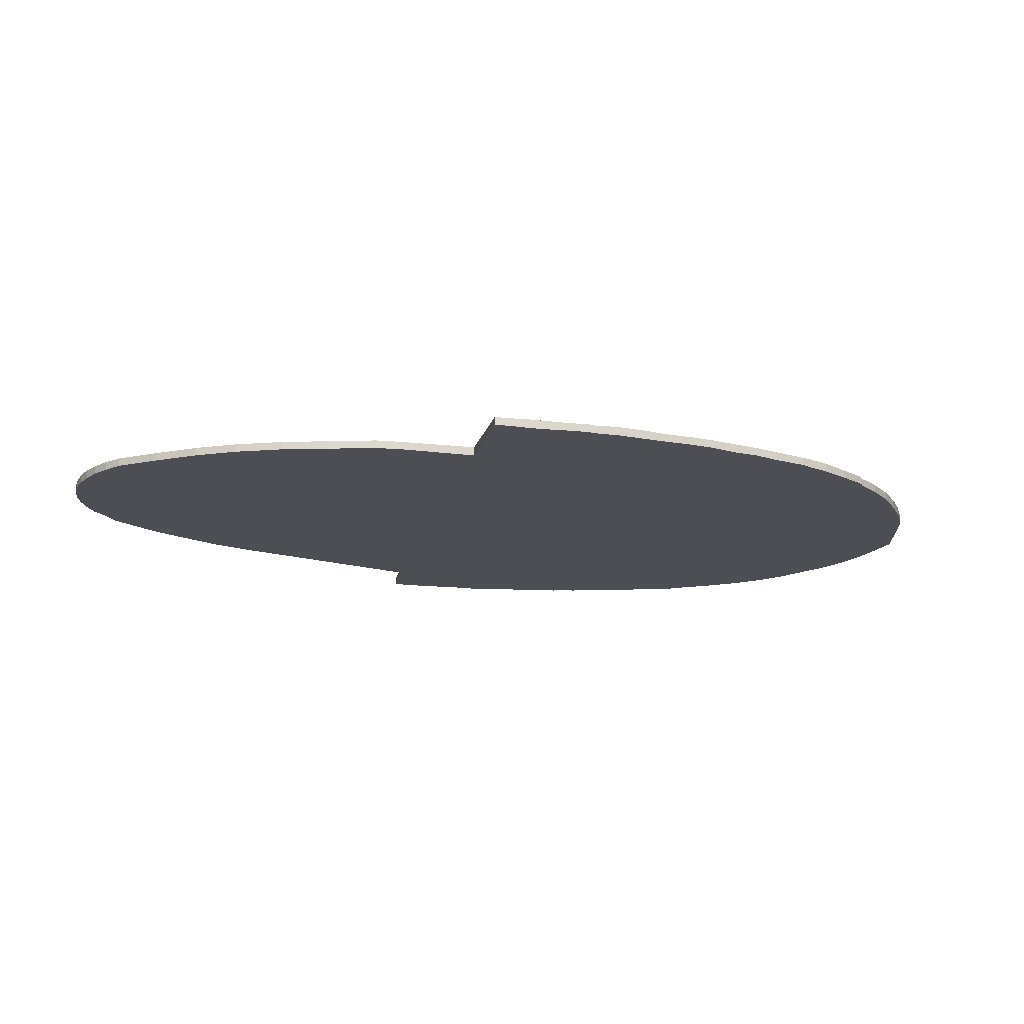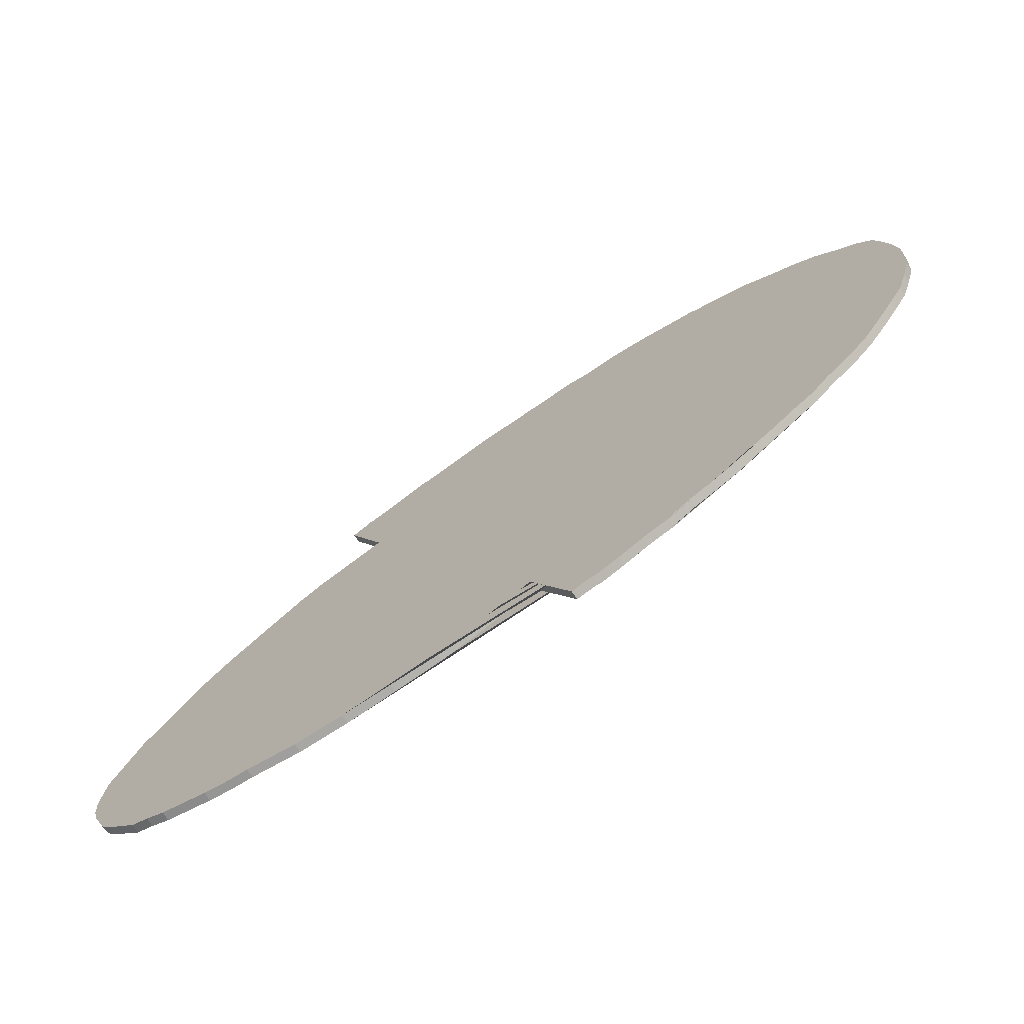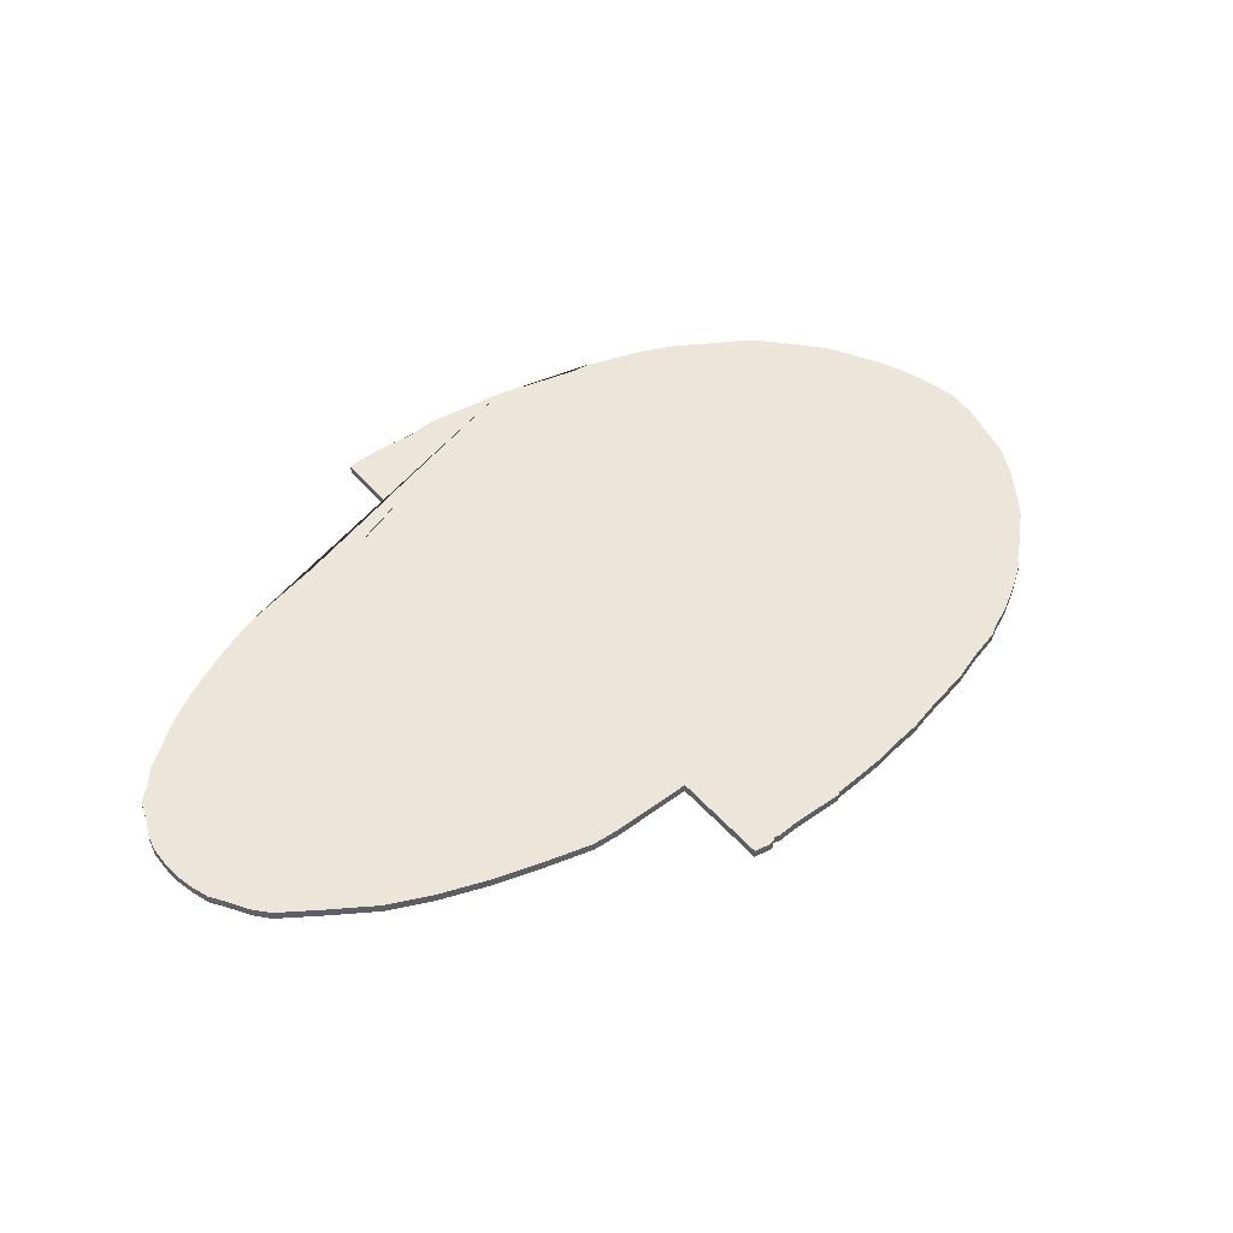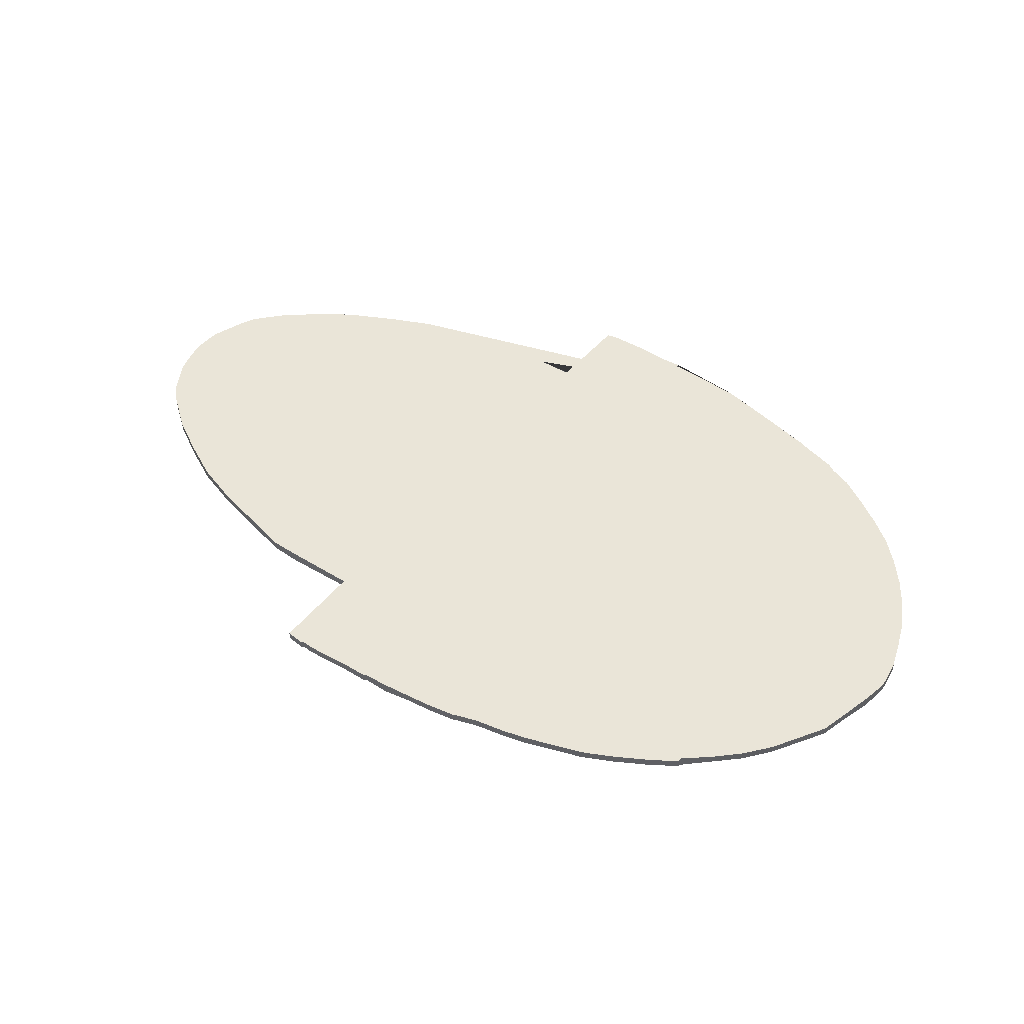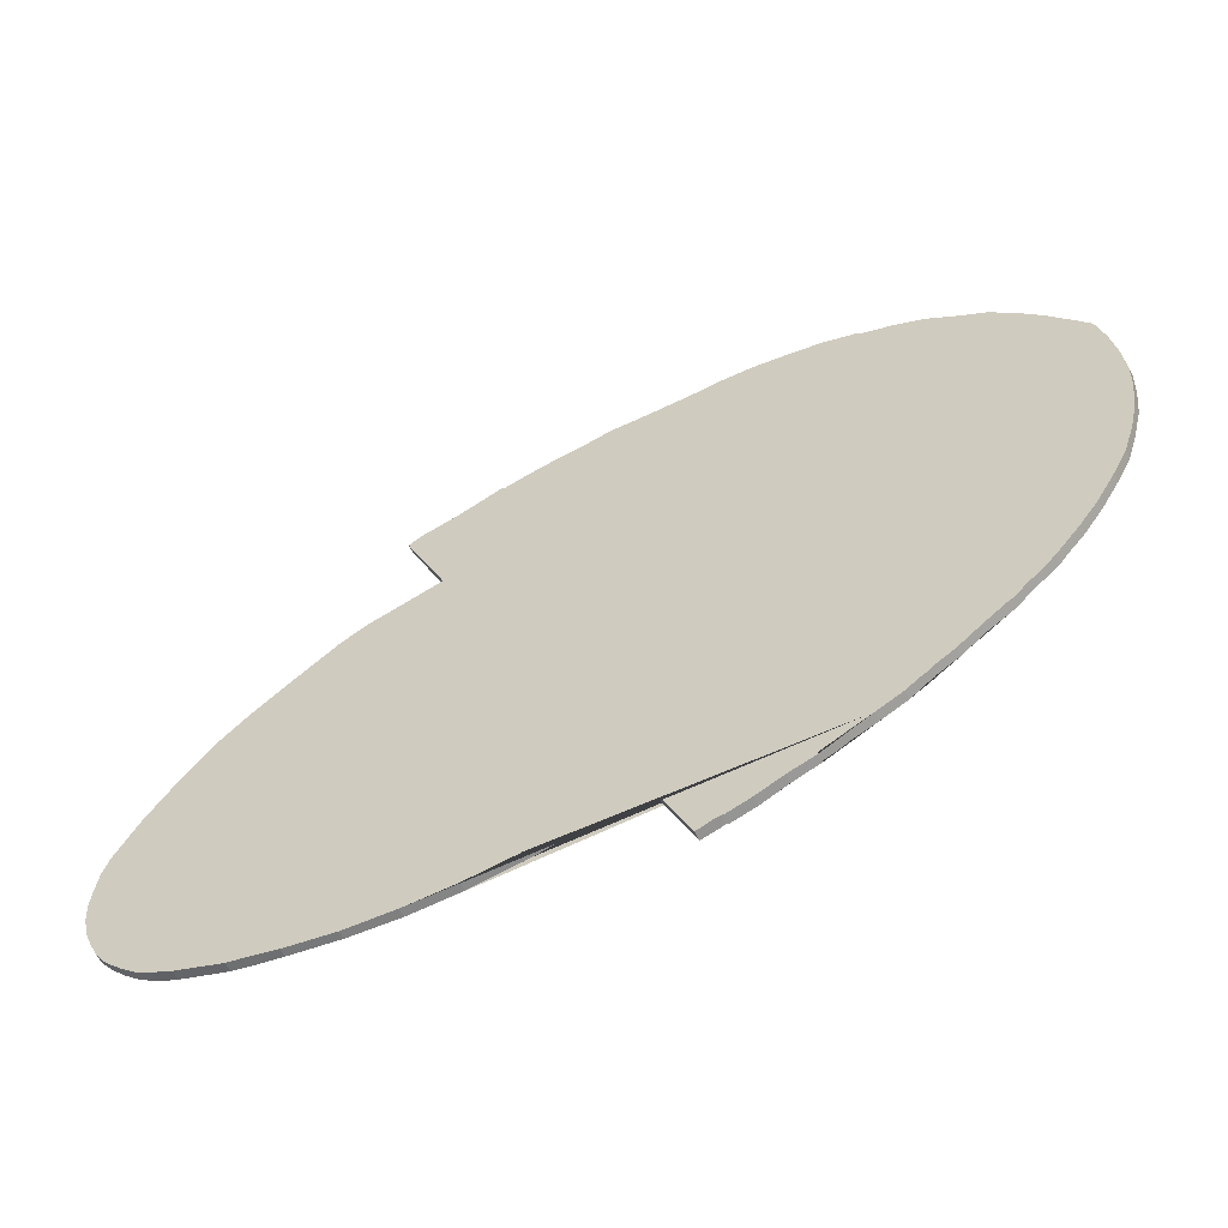
<metadata>
{"format":"obj","ext":"obj","renderer":"f3d","projection":"perspective","resolution":1024,"background":"white","views":[{"elev":-17.3,"azim":-37.2,"up":"+Y"},{"elev":-72.4,"azim":31.7,"up":"+Z"},{"elev":47.7,"azim":-63.7,"up":"+Y"},{"elev":45.0,"azim":10.9,"up":"+Y"},{"elev":-58.1,"azim":22.5,"up":"+Z"}]}
</metadata>
<code>
v -6.912e+05 0 1.187e+06
v -6.912e+05 0 1.187e+06
v -6.912e+05 0 1.187e+06
v -6.912e+05 0 1.187e+06
v -6.912e+05 0 1.187e+06
v -6.912e+05 0 1.187e+06
v -6.912e+05 0 1.187e+06
v -6.912e+05 0 1.187e+06
v -6.912e+05 0 1.187e+06
v -6.912e+05 0 1.187e+06
v -6.912e+05 0 1.187e+06
v -6.912e+05 0 1.187e+06
v -6.912e+05 0 1.187e+06
v -6.912e+05 0 1.187e+06
v -6.912e+05 0 1.187e+06
v -6.912e+05 0 1.187e+06
v -6.912e+05 0 1.187e+06
v -6.912e+05 0 1.187e+06
v -6.912e+05 0 1.187e+06
v -6.912e+05 0 1.187e+06
v -6.912e+05 0 1.187e+06
v -6.912e+05 0 1.187e+06
v -6.912e+05 0 1.187e+06
v -6.912e+05 0 1.187e+06
v -6.912e+05 0 1.187e+06
v -6.912e+05 0 1.187e+06
v -6.912e+05 0 1.187e+06
v -6.912e+05 0 1.187e+06
v -6.912e+05 0 1.187e+06
v -6.912e+05 0 1.187e+06
v -6.912e+05 0 1.187e+06
v -6.912e+05 0 1.187e+06
v -6.912e+05 0 1.187e+06
v -6.912e+05 0 1.187e+06
v -6.912e+05 0 1.187e+06
v -6.912e+05 0 1.187e+06
v -6.912e+05 0 1.187e+06
v -6.912e+05 0 1.187e+06
v -6.912e+05 0 1.187e+06
v -6.912e+05 0 1.187e+06
v -6.912e+05 0 1.187e+06
v -6.912e+05 0 1.187e+06
v -6.912e+05 0 1.187e+06
v -6.912e+05 0 1.187e+06
v -6.912e+05 0 1.187e+06
v -6.912e+05 0 1.187e+06
v -6.912e+05 0 1.187e+06
v -6.912e+05 0 1.187e+06
v -6.912e+05 0 1.187e+06
v -6.912e+05 0 1.187e+06
v -6.912e+05 0 1.187e+06
v -6.912e+05 0 1.187e+06
v -6.912e+05 0 1.187e+06
v -6.912e+05 0 1.187e+06
v -6.912e+05 0 1.187e+06
v -6.912e+05 0 1.187e+06
v -6.912e+05 0 1.187e+06
v -6.912e+05 0 1.187e+06
v -6.912e+05 0 1.187e+06
v -6.912e+05 0 1.187e+06
v -6.912e+05 0 1.187e+06
v -6.912e+05 0 1.187e+06
v -6.912e+05 0 1.187e+06
v -6.912e+05 0 1.187e+06
v -6.912e+05 0 1.187e+06
v -6.912e+05 0 1.187e+06
v -6.912e+05 0 1.187e+06
v -6.912e+05 0 1.187e+06
v -6.912e+05 0 1.187e+06
v -6.912e+05 0 1.187e+06
v -6.912e+05 0 1.187e+06
v -6.912e+05 0 1.187e+06
v -6.912e+05 0 1.187e+06
v -6.912e+05 0 1.187e+06
v -6.912e+05 0 1.187e+06
v -6.912e+05 0 1.187e+06
v -6.912e+05 0 1.187e+06
v -6.912e+05 0 1.187e+06
v -6.912e+05 0 1.187e+06
v -6.912e+05 0 1.187e+06
v -6.912e+05 0 1.187e+06
v -6.912e+05 0 1.187e+06
v -6.912e+05 0 1.187e+06
v -6.912e+05 0 1.187e+06
v -6.912e+05 0 1.187e+06
v -6.912e+05 0 1.187e+06
v -6.912e+05 0 1.187e+06
v -6.912e+05 0 1.187e+06
v -6.912e+05 0 1.187e+06
v -6.912e+05 0 1.187e+06
v -6.912e+05 0 1.187e+06
v -6.912e+05 0 1.187e+06
v -6.912e+05 0 1.187e+06
v -6.912e+05 0 1.187e+06
v -6.912e+05 0 1.187e+06
v -6.912e+05 0 1.187e+06
v -6.912e+05 0 1.187e+06
v -6.912e+05 0.4 1.187e+06
v -6.912e+05 0.4 1.187e+06
v -6.912e+05 0.4 1.187e+06
v -6.912e+05 0.4 1.187e+06
v -6.912e+05 0.4 1.187e+06
v -6.912e+05 0.4 1.187e+06
v -6.912e+05 0.4 1.187e+06
v -6.912e+05 0.4 1.187e+06
v -6.912e+05 0.4 1.187e+06
v -6.912e+05 0.4 1.187e+06
v -6.912e+05 0.4 1.187e+06
v -6.912e+05 0.4 1.187e+06
v -6.912e+05 0.4 1.187e+06
v -6.912e+05 0.4 1.187e+06
v -6.912e+05 0.4 1.187e+06
v -6.912e+05 0.4 1.187e+06
v -6.912e+05 0.4 1.187e+06
v -6.912e+05 0.4 1.187e+06
v -6.912e+05 0.4 1.187e+06
v -6.912e+05 0.4 1.187e+06
v -6.912e+05 0.4 1.187e+06
v -6.912e+05 0.4 1.187e+06
v -6.912e+05 0.4 1.187e+06
v -6.912e+05 0.4 1.187e+06
v -6.912e+05 0.4 1.187e+06
v -6.912e+05 0.4 1.187e+06
v -6.912e+05 0.4 1.187e+06
v -6.912e+05 0.4 1.187e+06
v -6.912e+05 0.4 1.187e+06
v -6.912e+05 0.4 1.187e+06
v -6.912e+05 0.4 1.187e+06
v -6.912e+05 0.4 1.187e+06
v -6.912e+05 0.4 1.187e+06
v -6.912e+05 0.4 1.187e+06
v -6.912e+05 0.4 1.187e+06
v -6.912e+05 0.4 1.187e+06
v -6.912e+05 0.4 1.187e+06
v -6.912e+05 0.4 1.187e+06
v -6.912e+05 0.4 1.187e+06
v -6.912e+05 0.4 1.187e+06
v -6.912e+05 0.4 1.187e+06
v -6.912e+05 0.4 1.187e+06
v -6.912e+05 0.4 1.187e+06
v -6.912e+05 0.4 1.187e+06
v -6.912e+05 0.4 1.187e+06
v -6.912e+05 0.4 1.187e+06
v -6.912e+05 0.4 1.187e+06
v -6.912e+05 0.4 1.187e+06
v -6.912e+05 0.4 1.187e+06
v -6.912e+05 0.4 1.187e+06
v -6.912e+05 0.4 1.187e+06
v -6.912e+05 0.4 1.187e+06
v -6.912e+05 0.4 1.187e+06
v -6.912e+05 0.4 1.187e+06
v -6.912e+05 0.4 1.187e+06
v -6.912e+05 0.4 1.187e+06
v -6.912e+05 0.4 1.187e+06
v -6.912e+05 0.4 1.187e+06
v -6.912e+05 0.4 1.187e+06
v -6.912e+05 0.4 1.187e+06
v -6.912e+05 0.4 1.187e+06
v -6.912e+05 0.4 1.187e+06
v -6.912e+05 0.4 1.187e+06
v -6.912e+05 0.4 1.187e+06
v -6.912e+05 0.4 1.187e+06
v -6.912e+05 0.4 1.187e+06
v -6.912e+05 0.4 1.187e+06
v -6.912e+05 0.4 1.187e+06
v -6.912e+05 0.4 1.187e+06
v -6.912e+05 0.4 1.187e+06
v -6.912e+05 0.4 1.187e+06
v -6.912e+05 0.4 1.187e+06
v -6.912e+05 0.4 1.187e+06
v -6.912e+05 0.4 1.187e+06
v -6.912e+05 0.4 1.187e+06
v -6.912e+05 0.4 1.187e+06
v -6.912e+05 0.4 1.187e+06
v -6.912e+05 0.4 1.187e+06
v -6.912e+05 0.4 1.187e+06
v -6.912e+05 0.4 1.187e+06
v -6.912e+05 0.4 1.187e+06
v -6.912e+05 0.4 1.187e+06
v -6.912e+05 0.4 1.187e+06
v -6.912e+05 0.4 1.187e+06
v -6.912e+05 0.4 1.187e+06
v -6.912e+05 0.4 1.187e+06
v -6.912e+05 0.4 1.187e+06
v -6.912e+05 0.4 1.187e+06
v -6.912e+05 0.4 1.187e+06
v -6.912e+05 0.4 1.187e+06
v -6.912e+05 0.4 1.187e+06
v -6.912e+05 0.4 1.187e+06
v -6.912e+05 0.4 1.187e+06
v -6.912e+05 0.4 1.187e+06
v -6.912e+05 0.4 1.187e+06
v -6.912e+05 0.4 1.187e+06
v -6.912e+05 0.4 1.187e+06
g CityEngineMaterial
f 3 1 2 97 96 95 94 93 92 91 90 89 88 87 86 85 84 83 82 81 80 79 78 77 76 75 74 73 72 71 70 69 68 67 66 65 64 63 62 61 60 59 58 57 56 55 54 53 52 51 50 49 48 47 46 45 44 43 42 41 40 39 38 37 36 35 34 33 32 31 30 29 28 27 26 25 24 23 22 21 20 19 18 17 16 15 14 13 12 11 10 9 8 7 6 5 4
f 98 99 100 101 102 103 104 105 106 107 108 109 110 111 112 113 114 115 116 117 118 119 120 121 122 123 124 125 126 127 128 129 130 131 132 133 134 135 136 137 138 139 140 141 142 143 144 145 146 147 148 149 150 151 152 153 154 155 156 157 158 159 160 161 162 163 164 165 166 167 168 169 170 171 172 173 174 175 176 177 178 179 180 181 182 183 184 185 186 187 188 189 190 191 192 193 194
f 1 3 99 98
f 3 4 100 99
f 4 5 101 100
f 5 6 102 101
f 6 7 103 102
f 7 8 104 103
f 8 9 105 104
f 9 10 106 105
f 10 11 107 106
f 11 12 108 107
f 12 13 109 108
f 13 14 110 109
f 14 15 111 110
f 15 16 112 111
f 16 17 113 112
f 17 18 114 113
f 18 19 115 114
f 19 20 116 115
f 20 21 117 116
f 21 22 118 117
f 22 23 119 118
f 23 24 120 119
f 24 25 121 120
f 25 26 122 121
f 26 27 123 122
f 27 28 124 123
f 28 29 125 124
f 29 30 126 125
f 30 31 127 126
f 31 32 128 127
f 32 33 129 128
f 33 34 130 129
f 34 35 131 130
f 35 36 132 131
f 36 37 133 132
f 37 38 134 133
f 38 39 135 134
f 39 40 136 135
f 40 41 137 136
f 41 42 138 137
f 42 43 139 138
f 43 44 140 139
f 44 45 141 140
f 45 46 142 141
f 46 47 143 142
f 47 48 144 143
f 48 49 145 144
f 49 50 146 145
f 50 51 147 146
f 51 52 148 147
f 52 53 149 148
f 53 54 150 149
f 54 55 151 150
f 55 56 152 151
f 56 57 153 152
f 57 58 154 153
f 58 59 155 154
f 59 60 156 155
f 60 61 157 156
f 61 62 158 157
f 62 63 159 158
f 63 64 160 159
f 64 65 161 160
f 65 66 162 161
f 66 67 163 162
f 67 68 164 163
f 68 69 165 164
f 69 70 166 165
f 70 71 167 166
f 71 72 168 167
f 72 73 169 168
f 73 74 170 169
f 74 75 171 170
f 75 76 172 171
f 76 77 173 172
f 77 78 174 173
f 78 79 175 174
f 79 80 176 175
f 80 81 177 176
f 81 82 178 177
f 82 83 179 178
f 83 84 180 179
f 84 85 181 180
f 85 86 182 181
f 86 87 183 182
f 87 88 184 183
f 88 89 185 184
f 89 90 186 185
f 90 91 187 186
f 91 92 188 187
f 92 93 189 188
f 93 94 190 189
f 94 95 191 190
f 95 96 192 191
f 96 97 193 192
f 97 2 194 193
f 2 1 98 194

</code>
